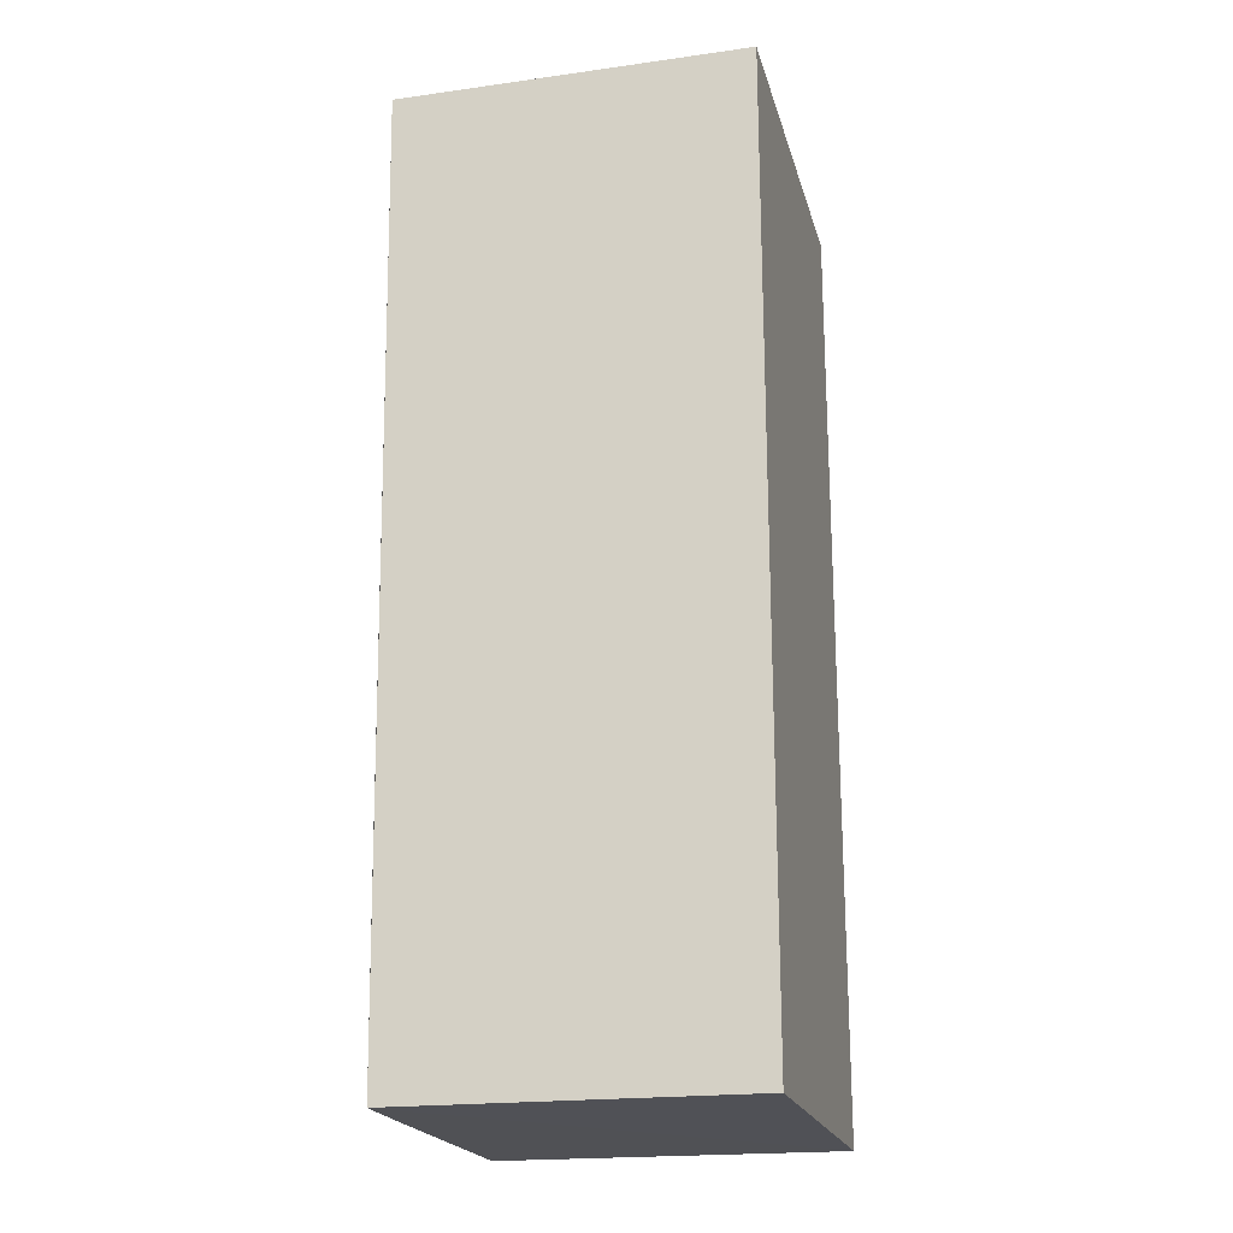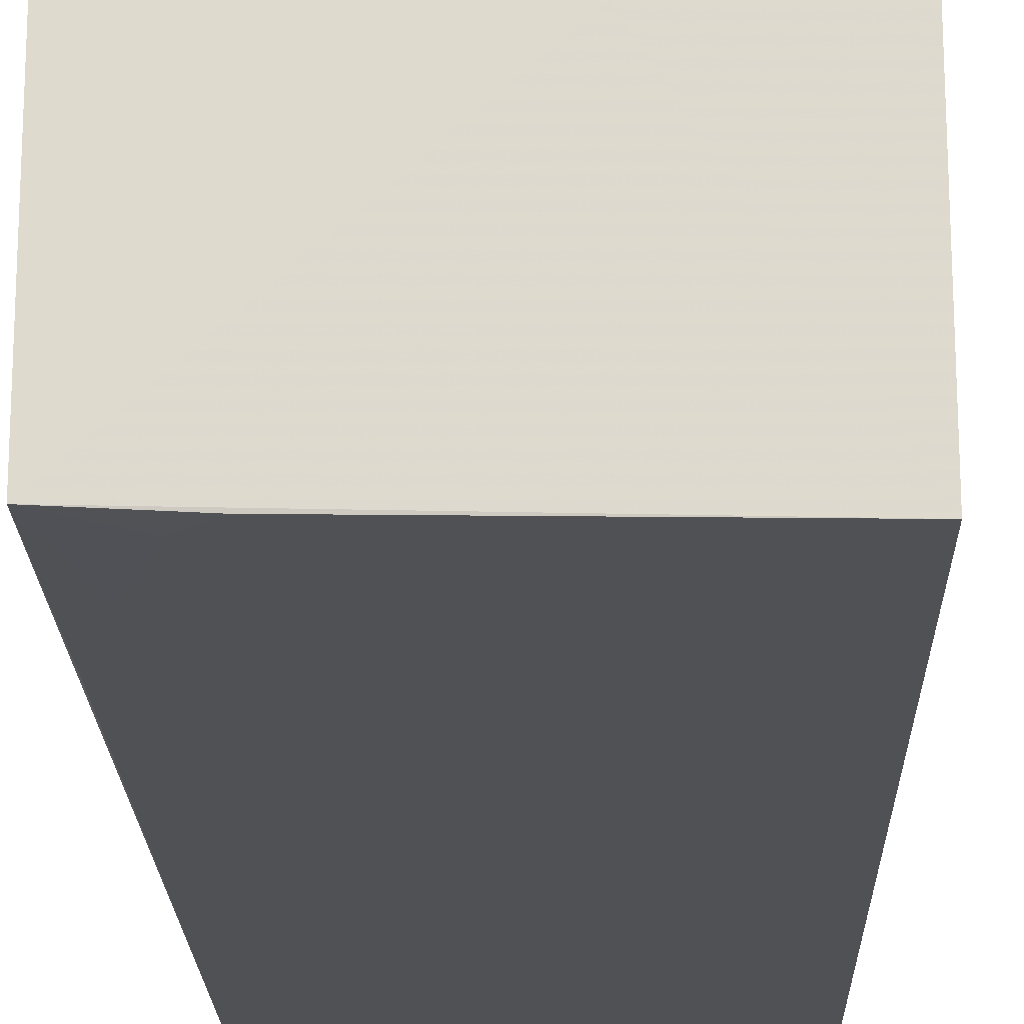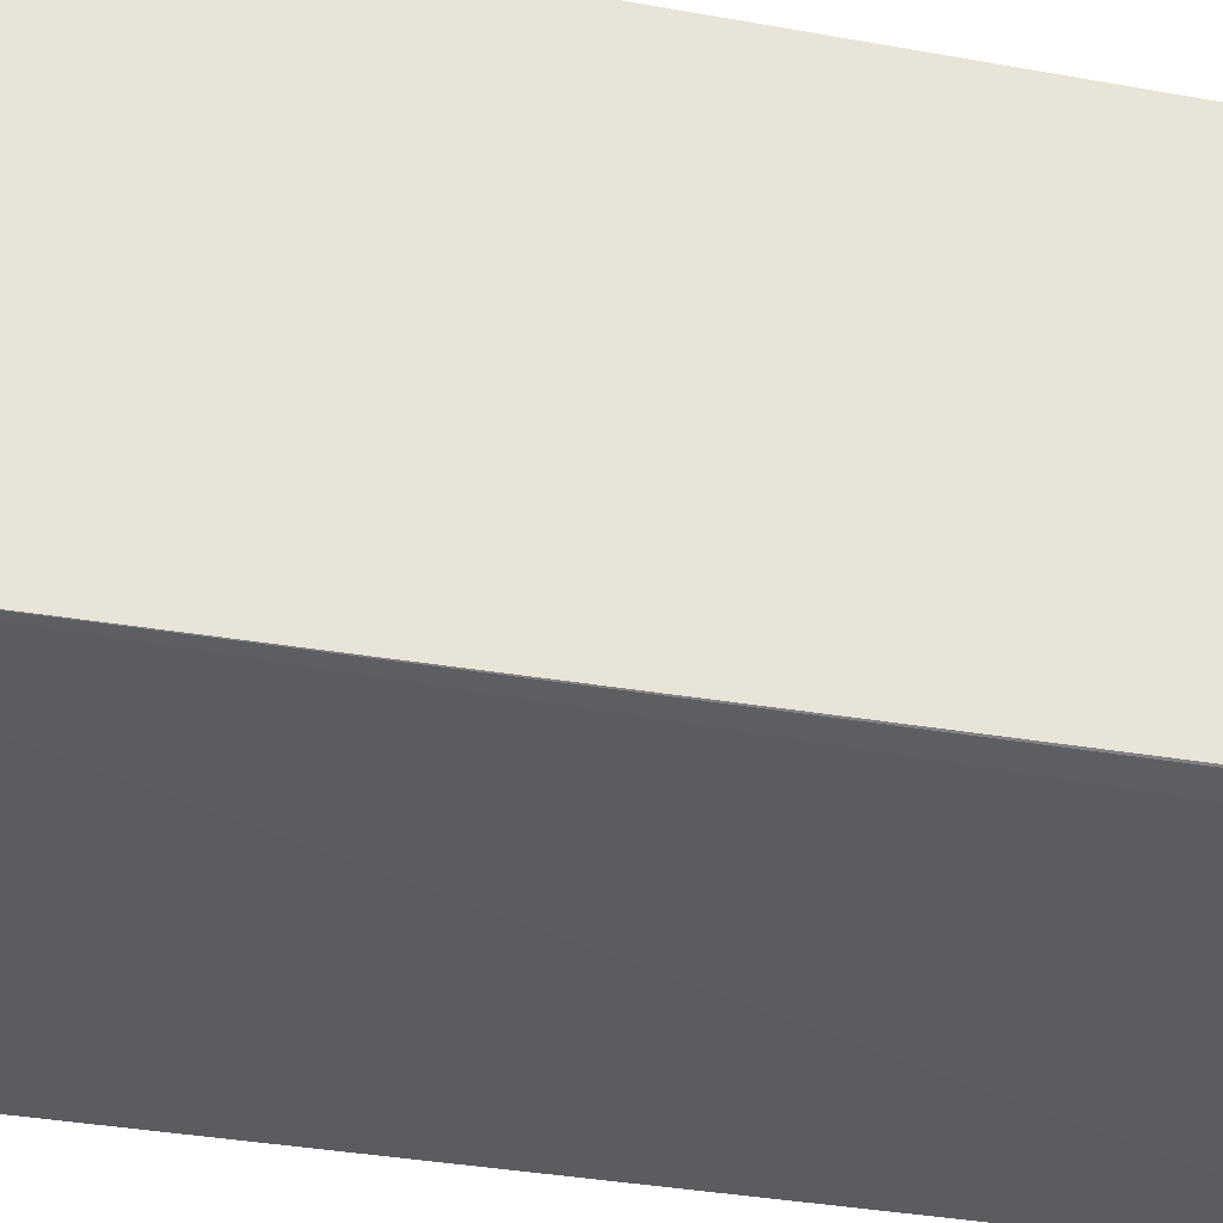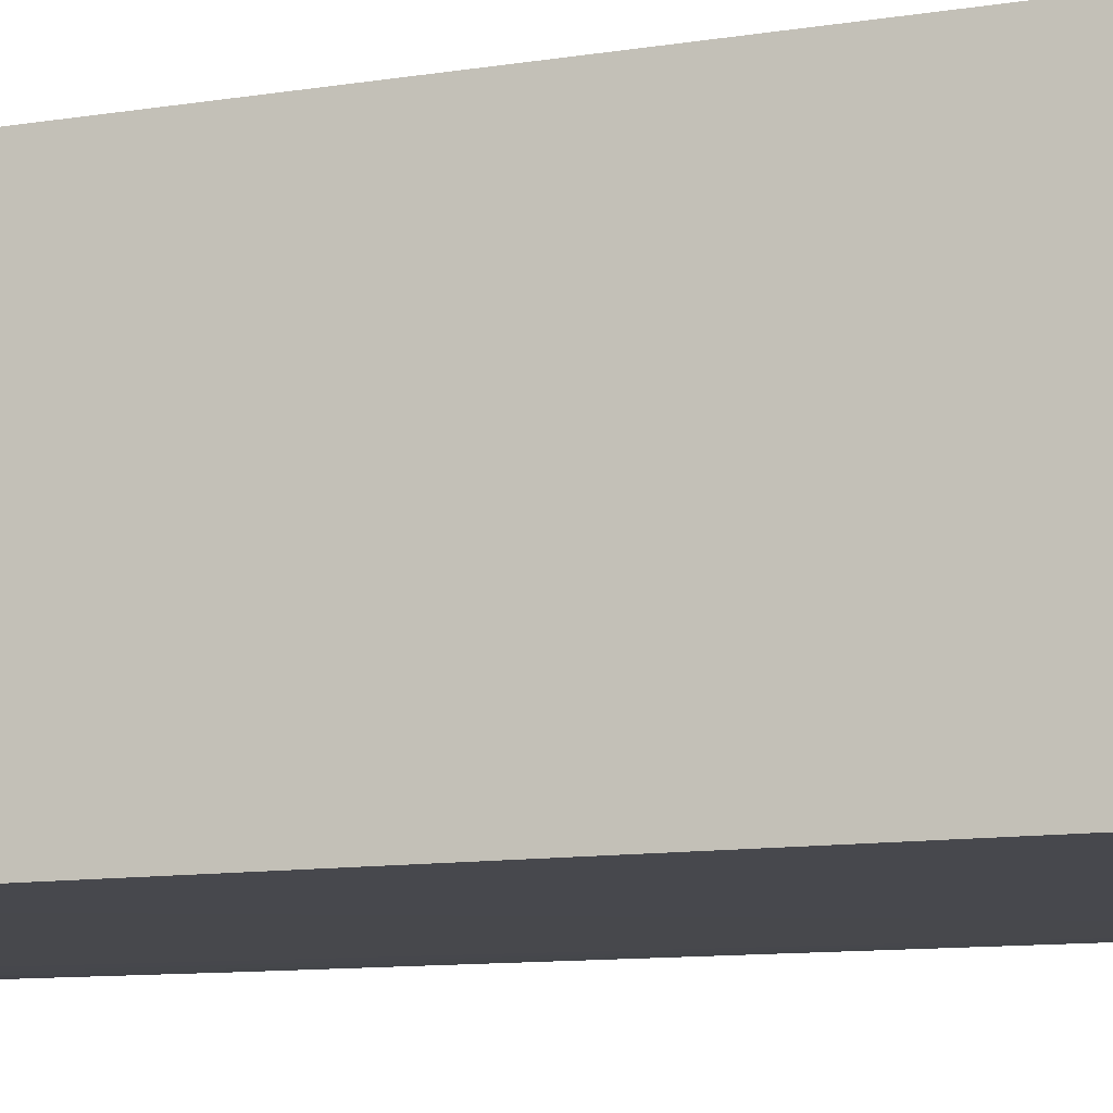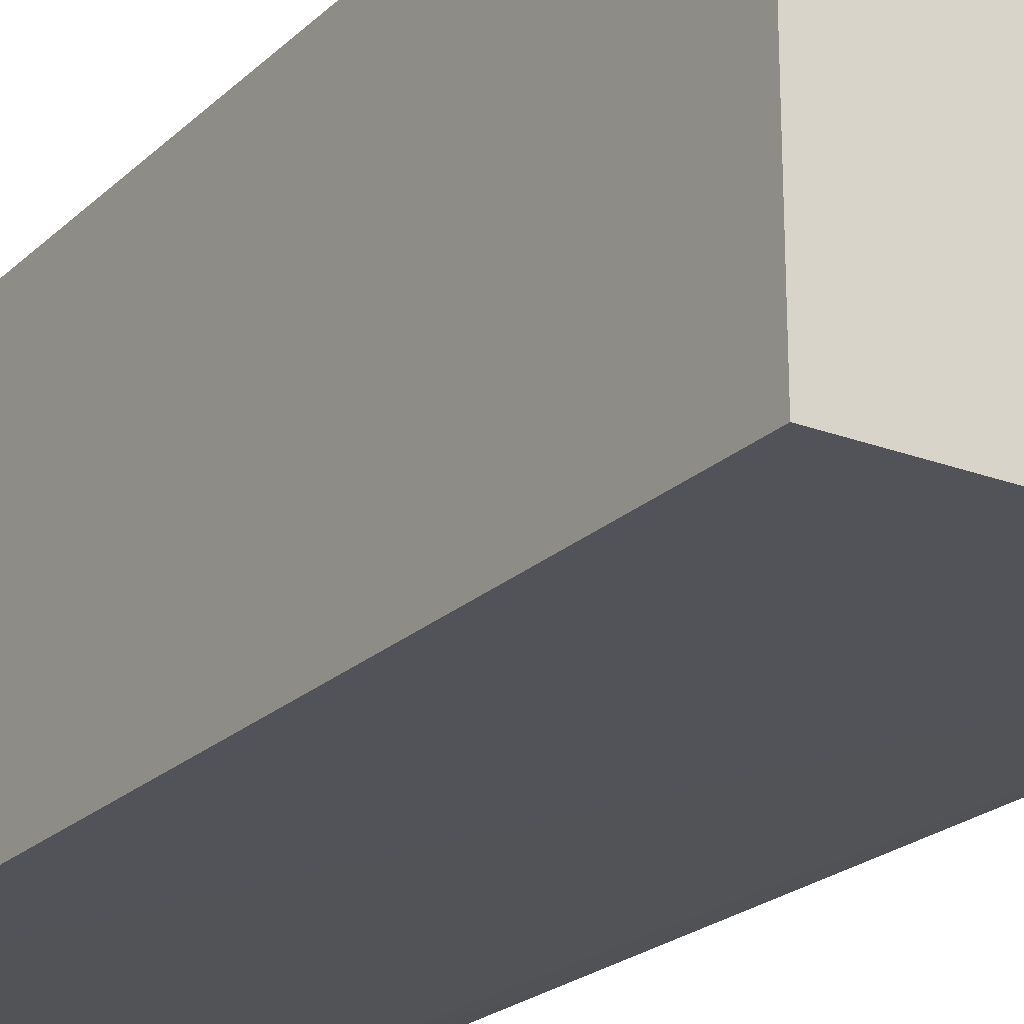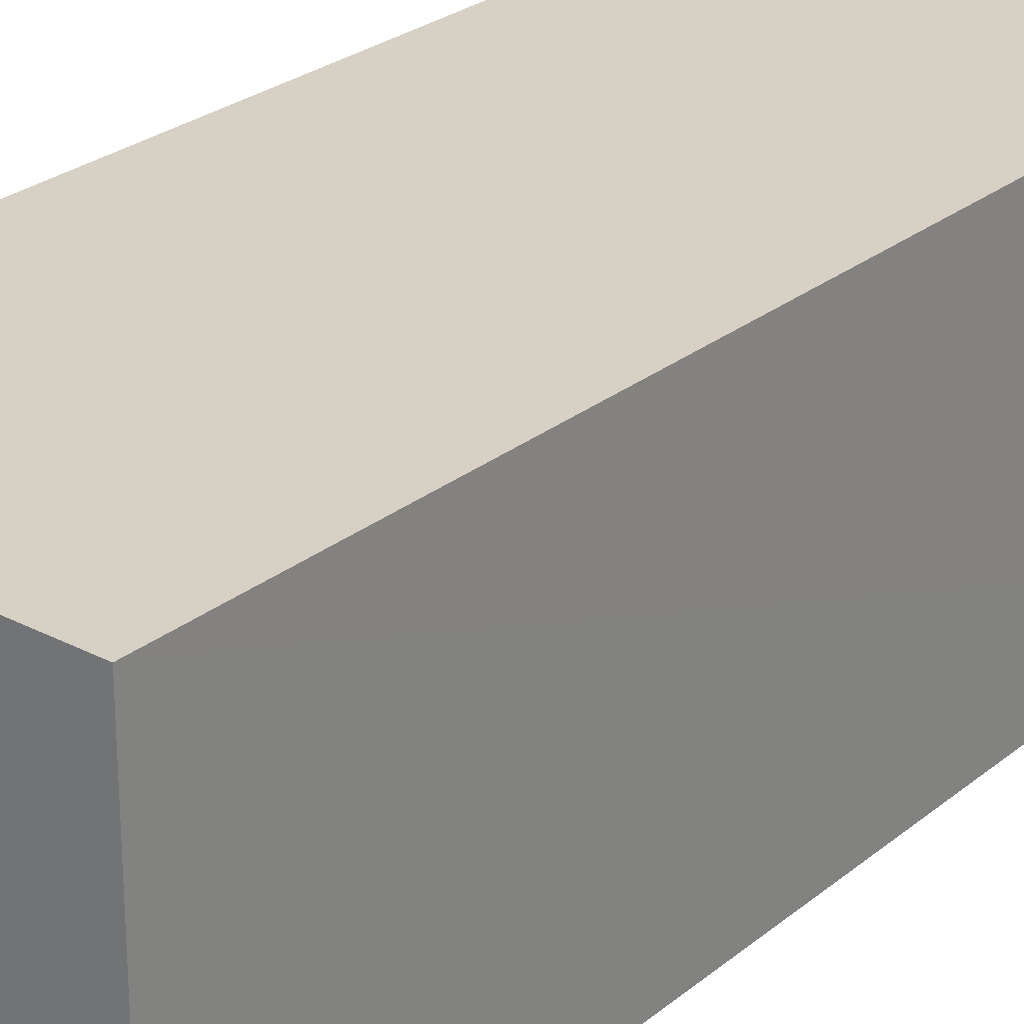
<metadata>
{"format":"obj","ext":"obj","renderer":"f3d","projection":"perspective","resolution":1024,"background":"white","views":[{"elev":-20.4,"azim":104.0,"up":"+Z"},{"elev":-19.2,"azim":-178.6,"up":"+Y"},{"elev":-34.7,"azim":75.9,"up":"+Y"},{"elev":-12.7,"azim":-69.6,"up":"+Y"},{"elev":-23.5,"azim":-33.6,"up":"+Y"},{"elev":26.7,"azim":39.2,"up":"+Y"}]}
</metadata>
<code>
v 0.02417 -0.02025 0.0906
v 0.02411 -0.04227 0.0906
v 0.02415 -0.04142 0.03139
v 0.0008404 -0.02025 0.03139
v 0.0008404 -0.02025 0.0906
v 0.0008211 -0.04199 0.03144
v 0.02417 -0.02025 0.03139
v 0.0187 -0.0417 0.03144
v 0.0008428 -0.04259 0.0906
v 0.02233 -0.04167 0.03862
v 0.02047 -0.04167 0.03322
v 0.02405 -0.04167 0.04577
f 1 2 3
f 5 1 4
f 6 4 3
f 6 5 4
f 7 1 3
f 7 3 4
f 7 4 1
f 8 6 3
f 8 2 6
f 9 6 2
f 9 5 6
f 9 2 1
f 9 1 5
f 11 8 3
f 11 3 10
f 11 10 2
f 11 2 8
f 12 10 3
f 12 3 2
f 12 2 10

</code>
